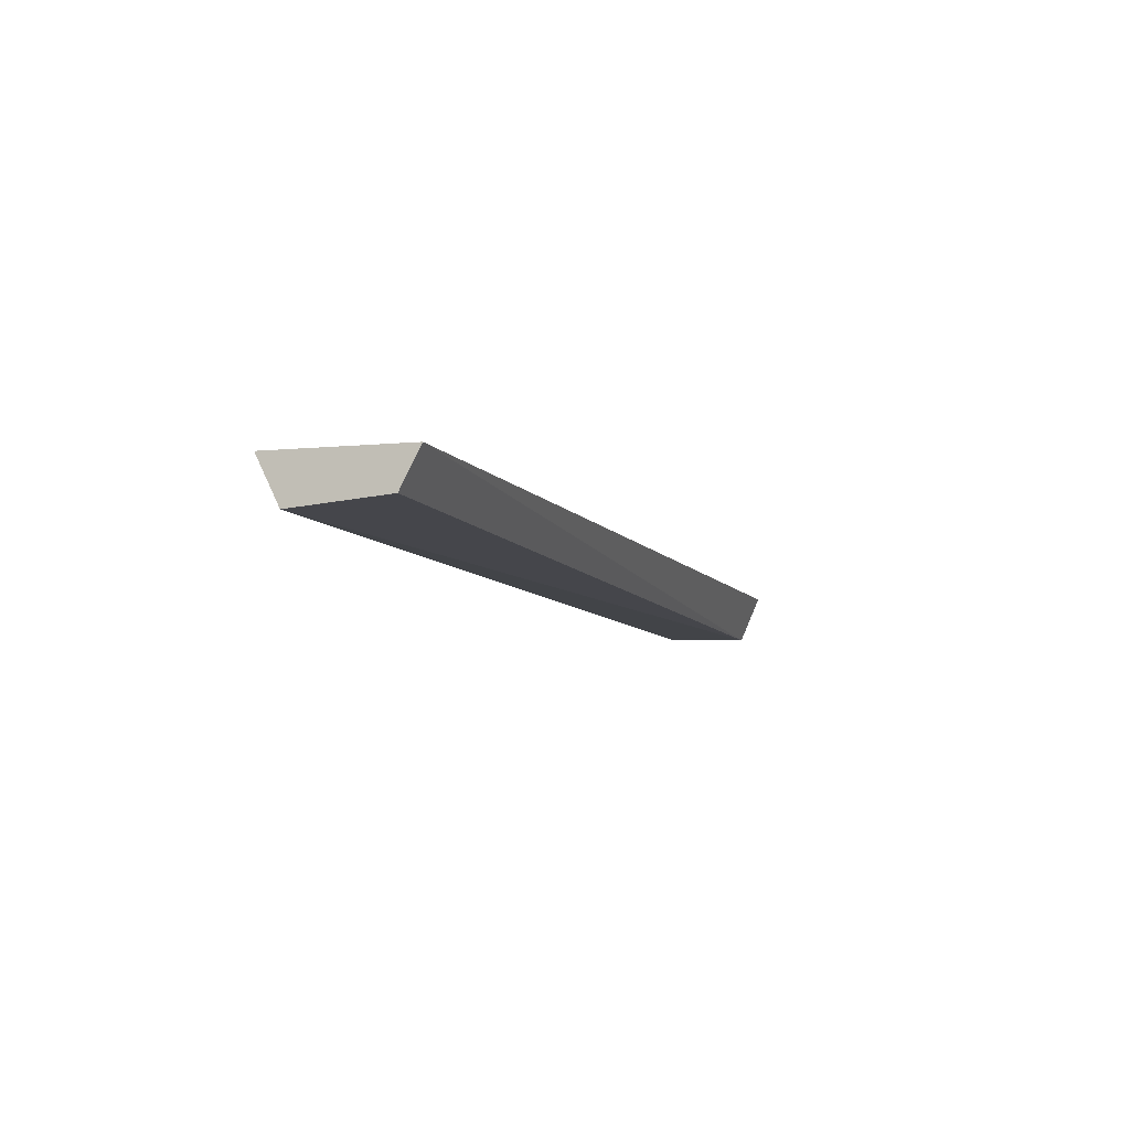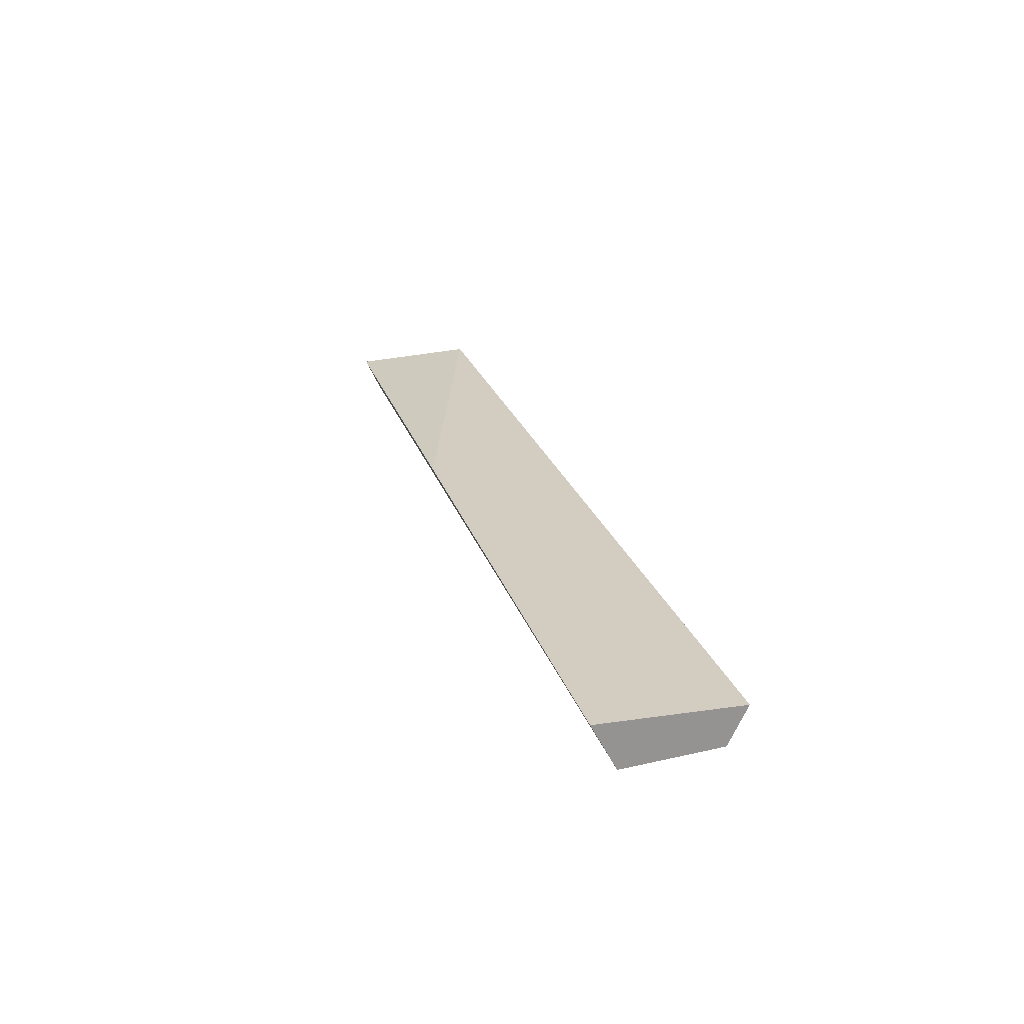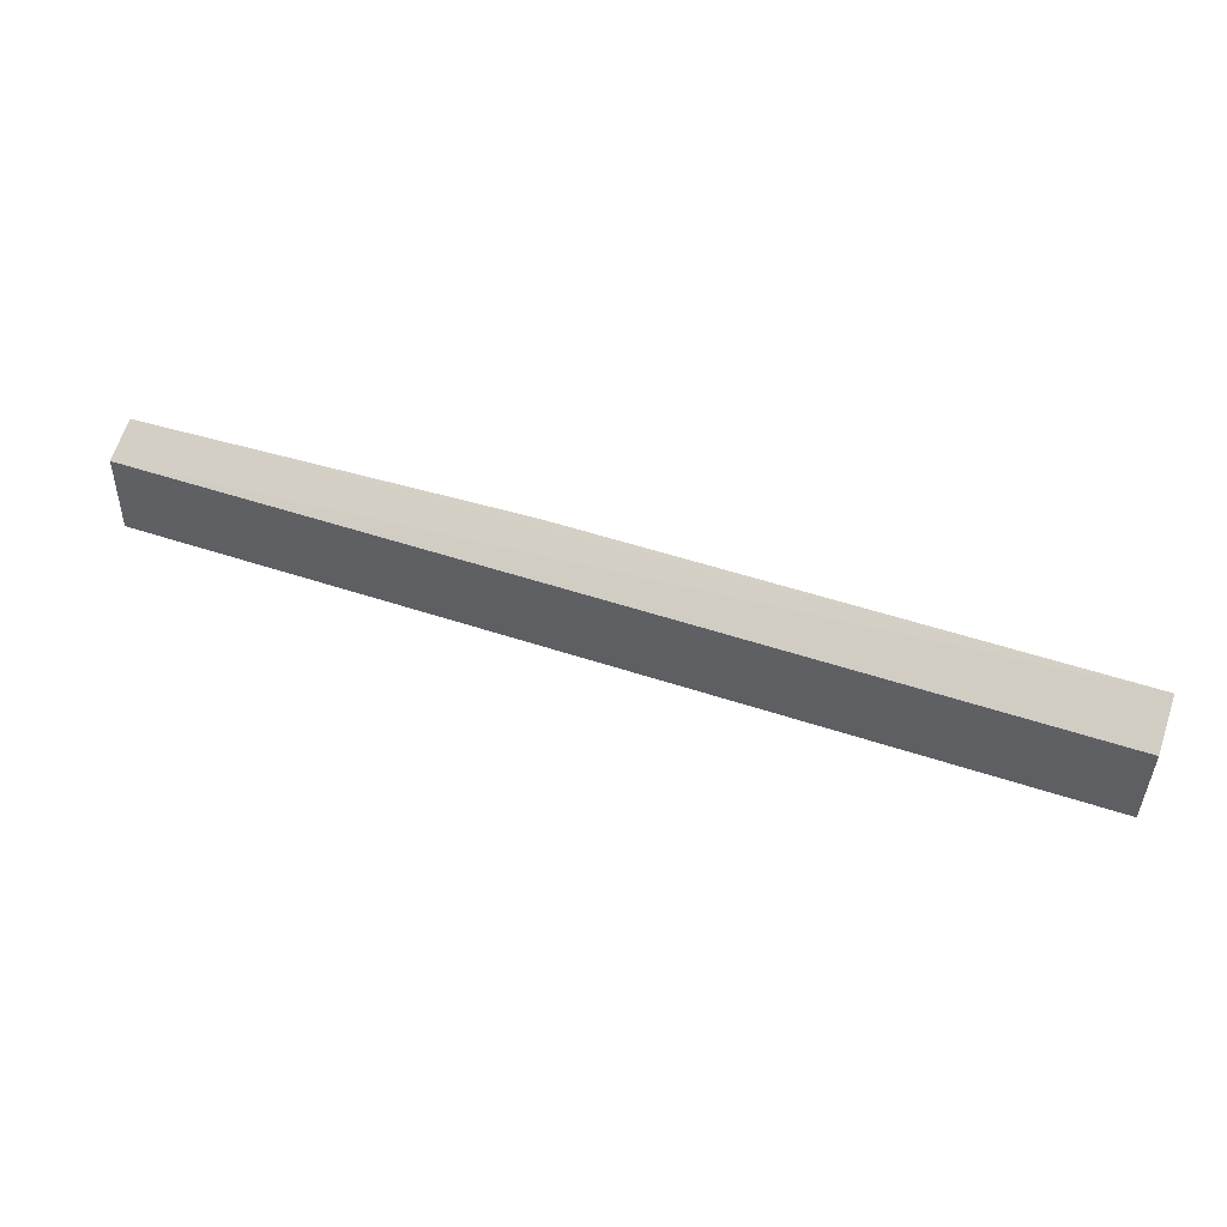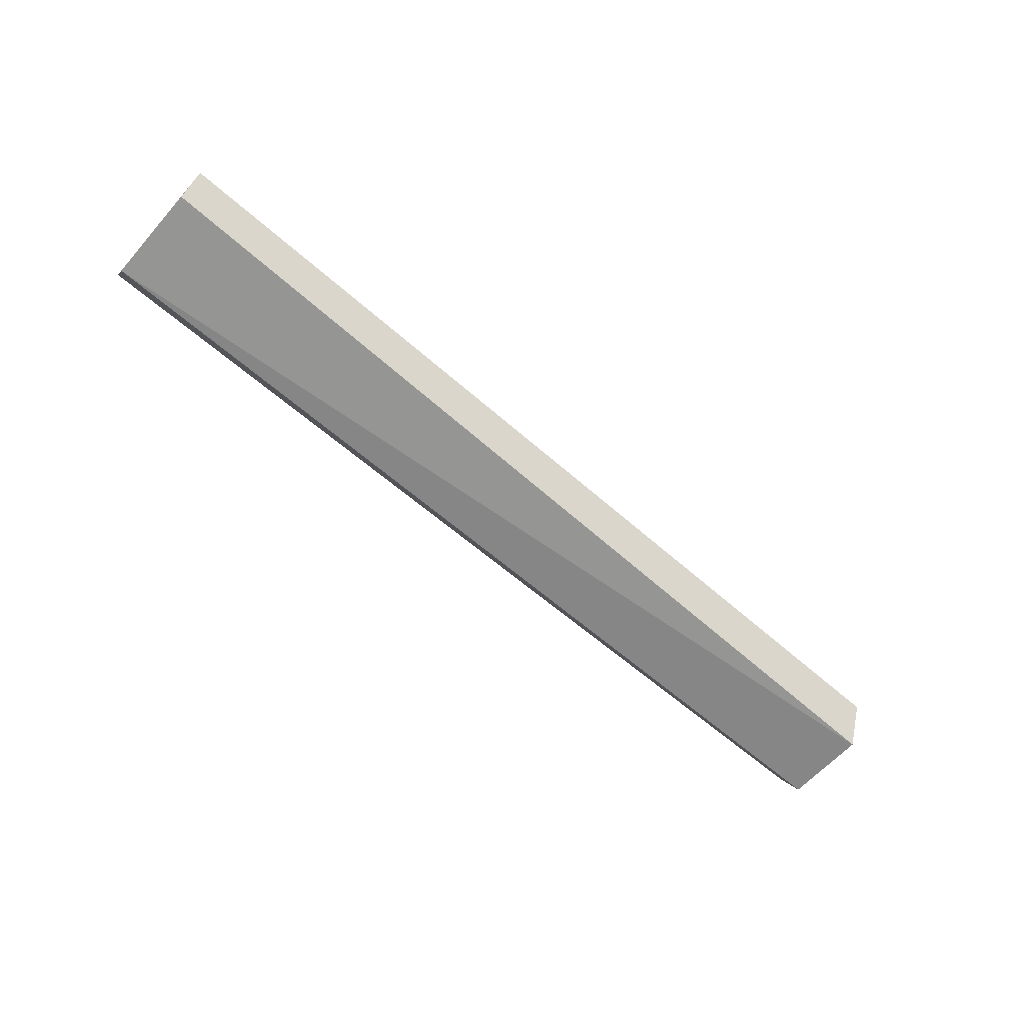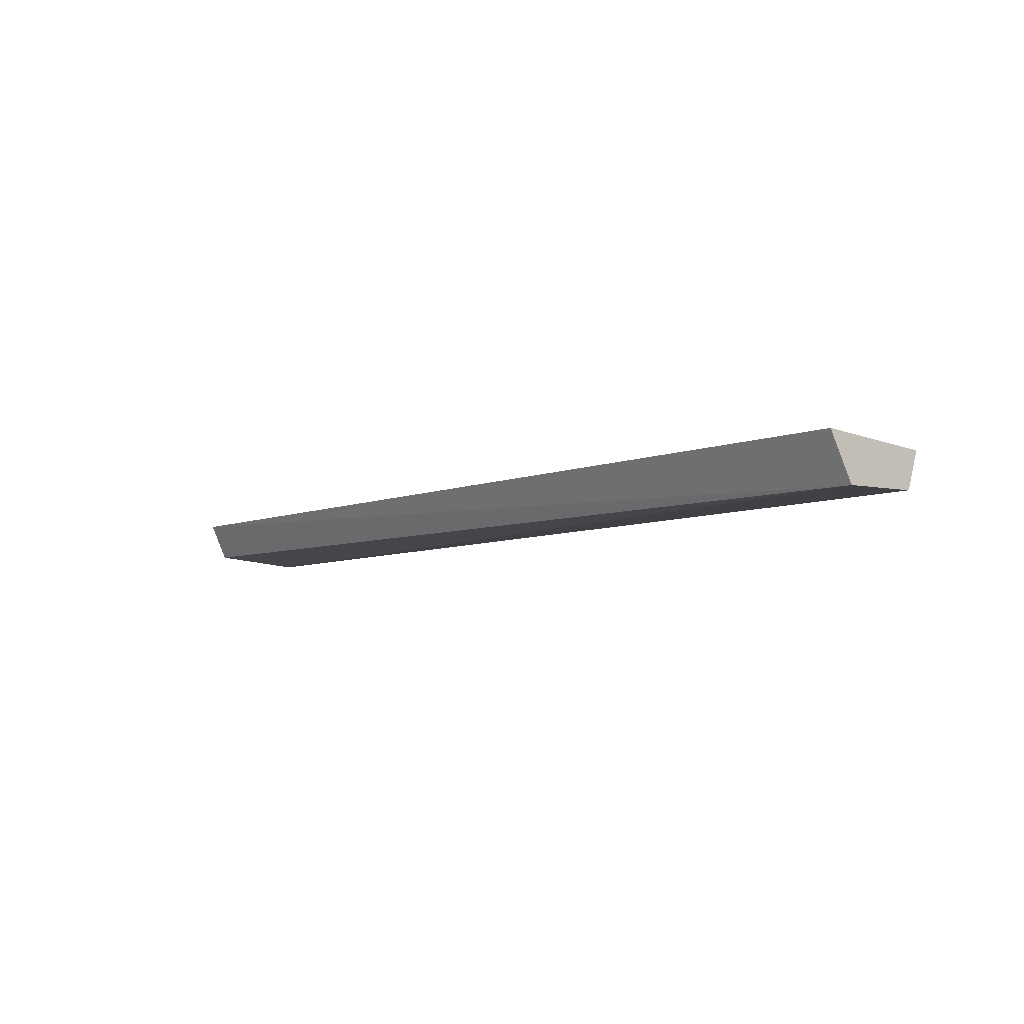
<metadata>
{"format":"obj","ext":"obj","renderer":"f3d","projection":"perspective","resolution":1024,"background":"white","views":[{"elev":-8.7,"azim":-68.9,"up":"+Z"},{"elev":24.5,"azim":-106.2,"up":"+Z"},{"elev":51.4,"azim":-160.0,"up":"+Y"},{"elev":-64.3,"azim":-41.1,"up":"+Z"},{"elev":-7.4,"azim":47.2,"up":"+Z"}]}
</metadata>
<code>
v 0.2998 -0.04416 -0.4131
v 0.3023 -0.02963 -0.4435
v 0.3001 0.03665 -0.4165
v -0.3047 0.04312 -0.4116
v -0.3047 -0.04771 -0.4143
v -0.3055 0.02748 -0.4417
v 0.0489 0.04109 -0.4106
v 0.3022 0.02499 -0.4411
v -0.3054 -0.03523 -0.438
f 1 2 3
f 5 2 1
f 7 1 3
f 7 3 4
f 7 5 1
f 7 4 5
f 8 3 2
f 8 2 6
f 8 6 4
f 8 4 3
f 9 6 2
f 9 2 5
f 9 5 4
f 9 4 6

</code>
